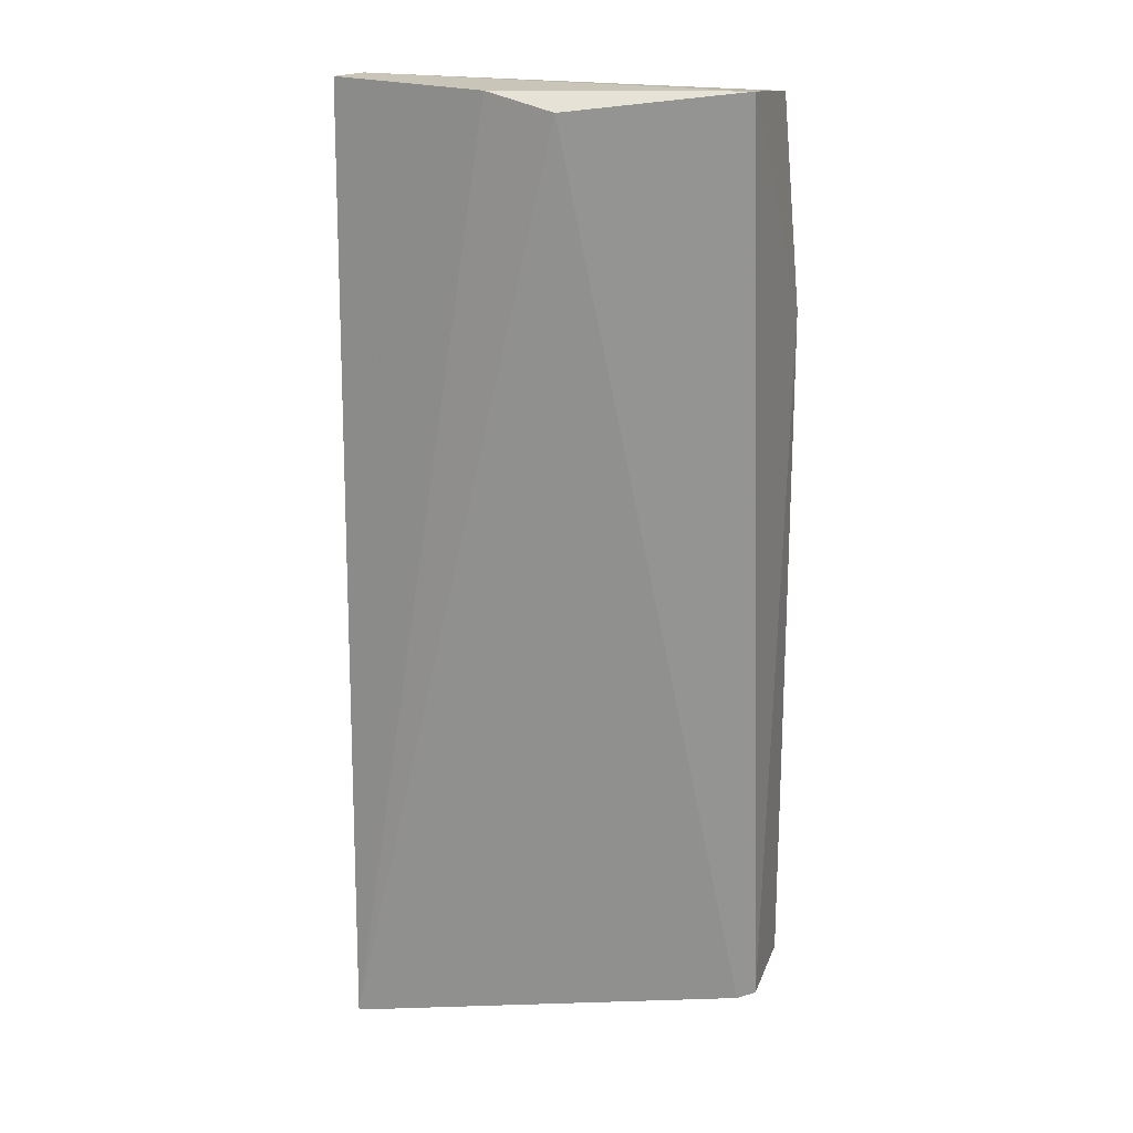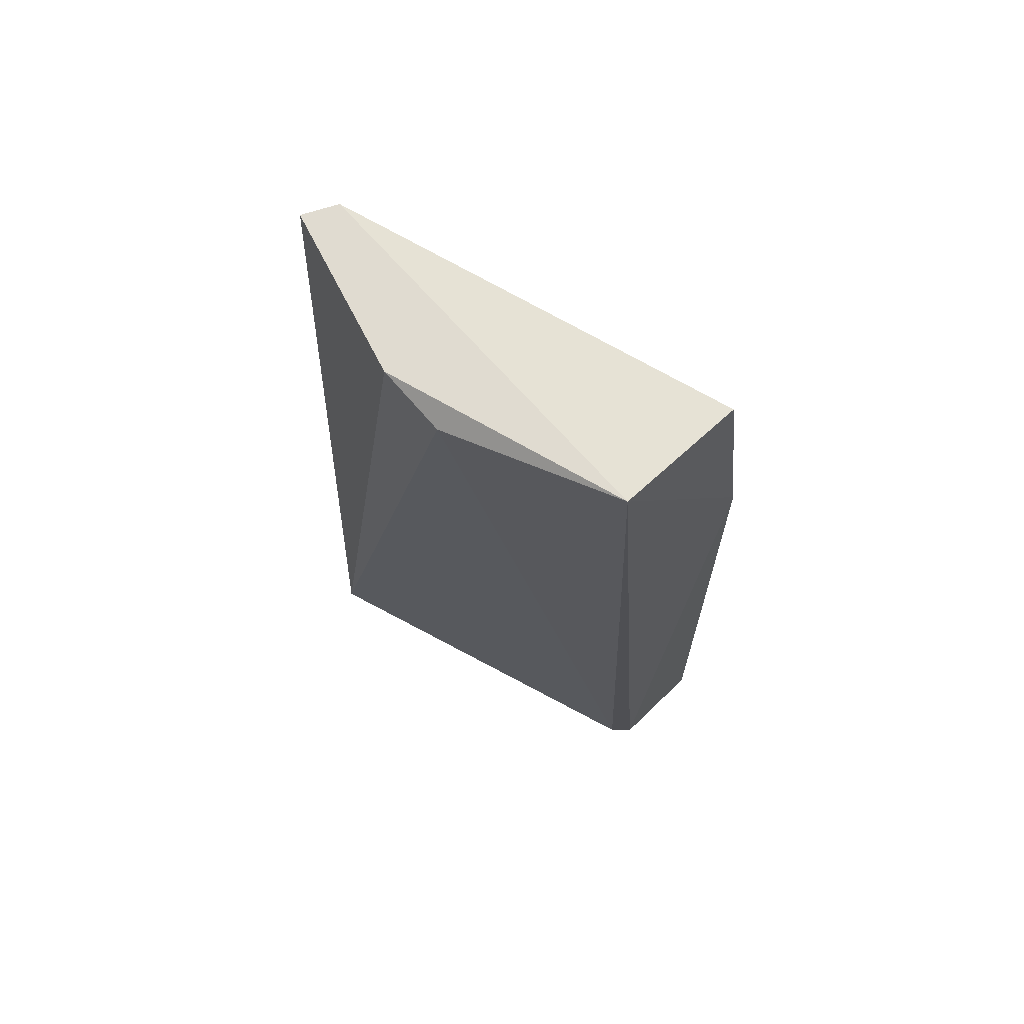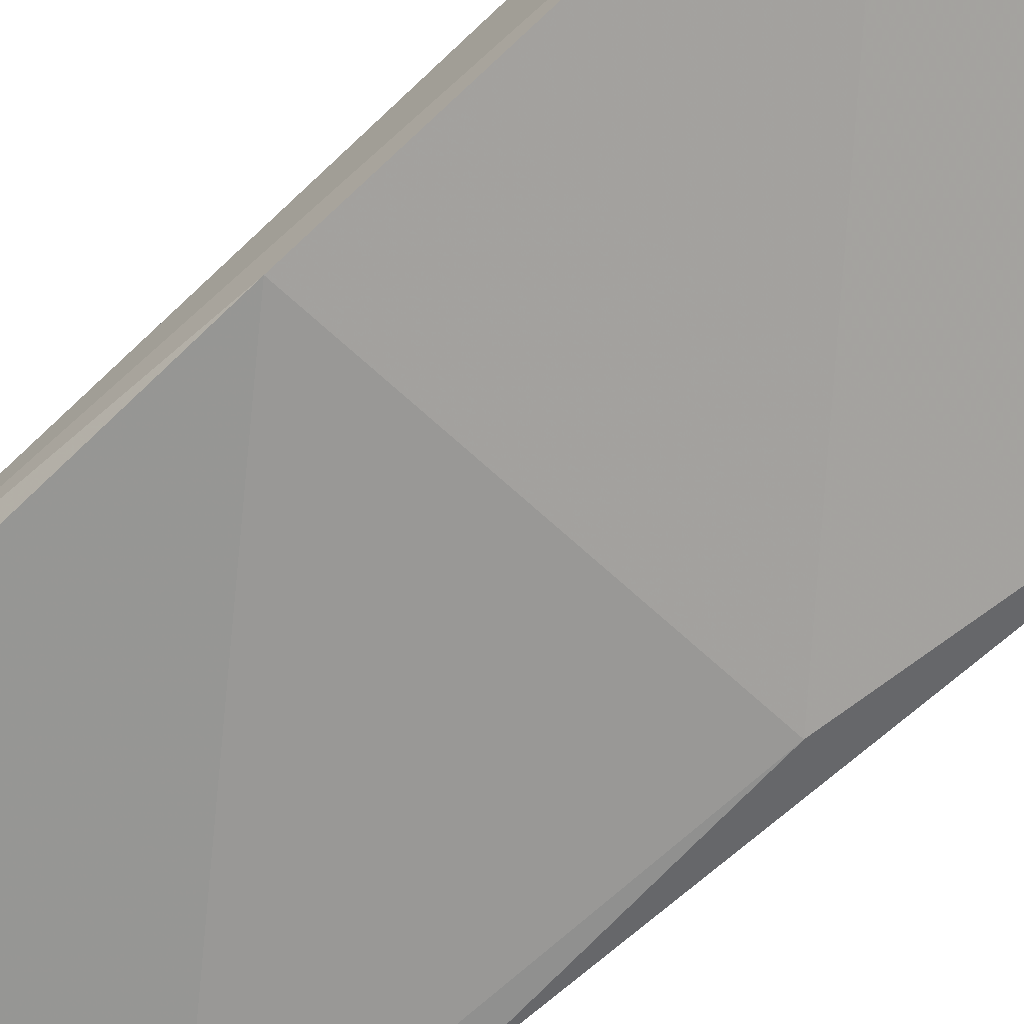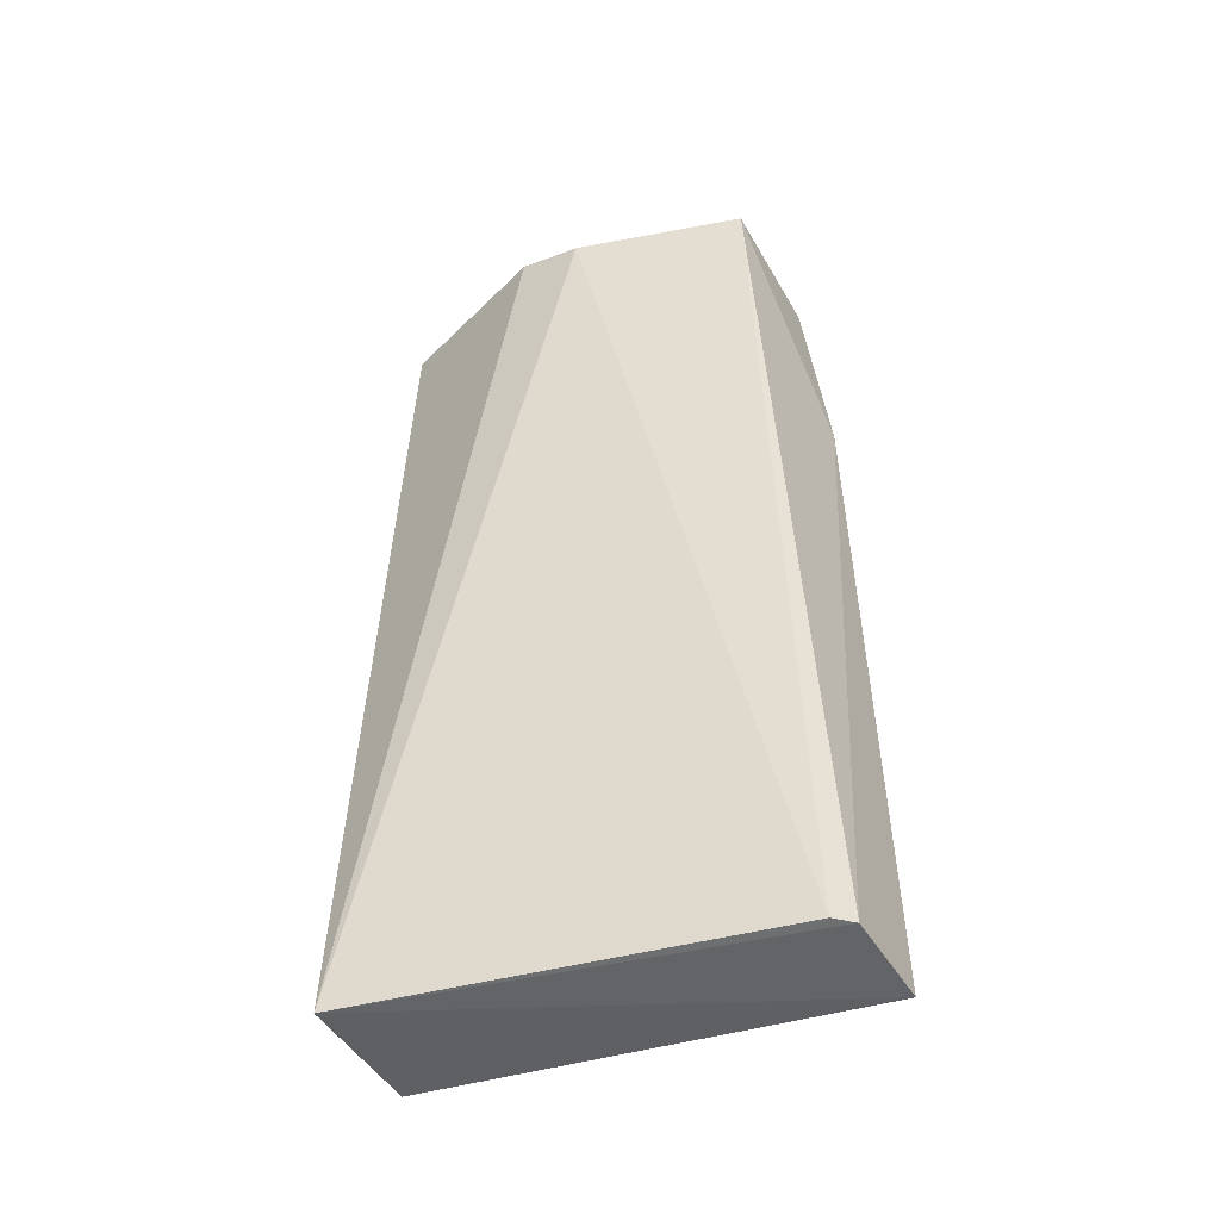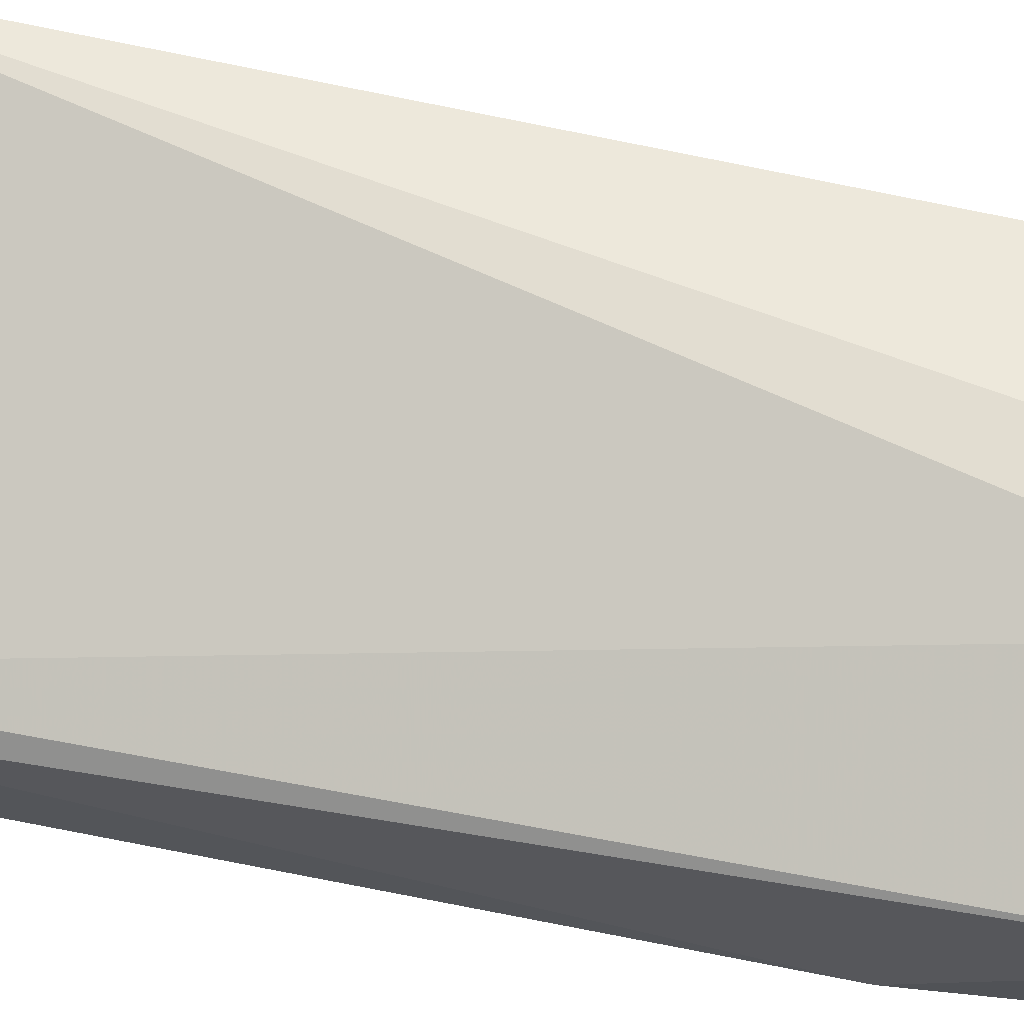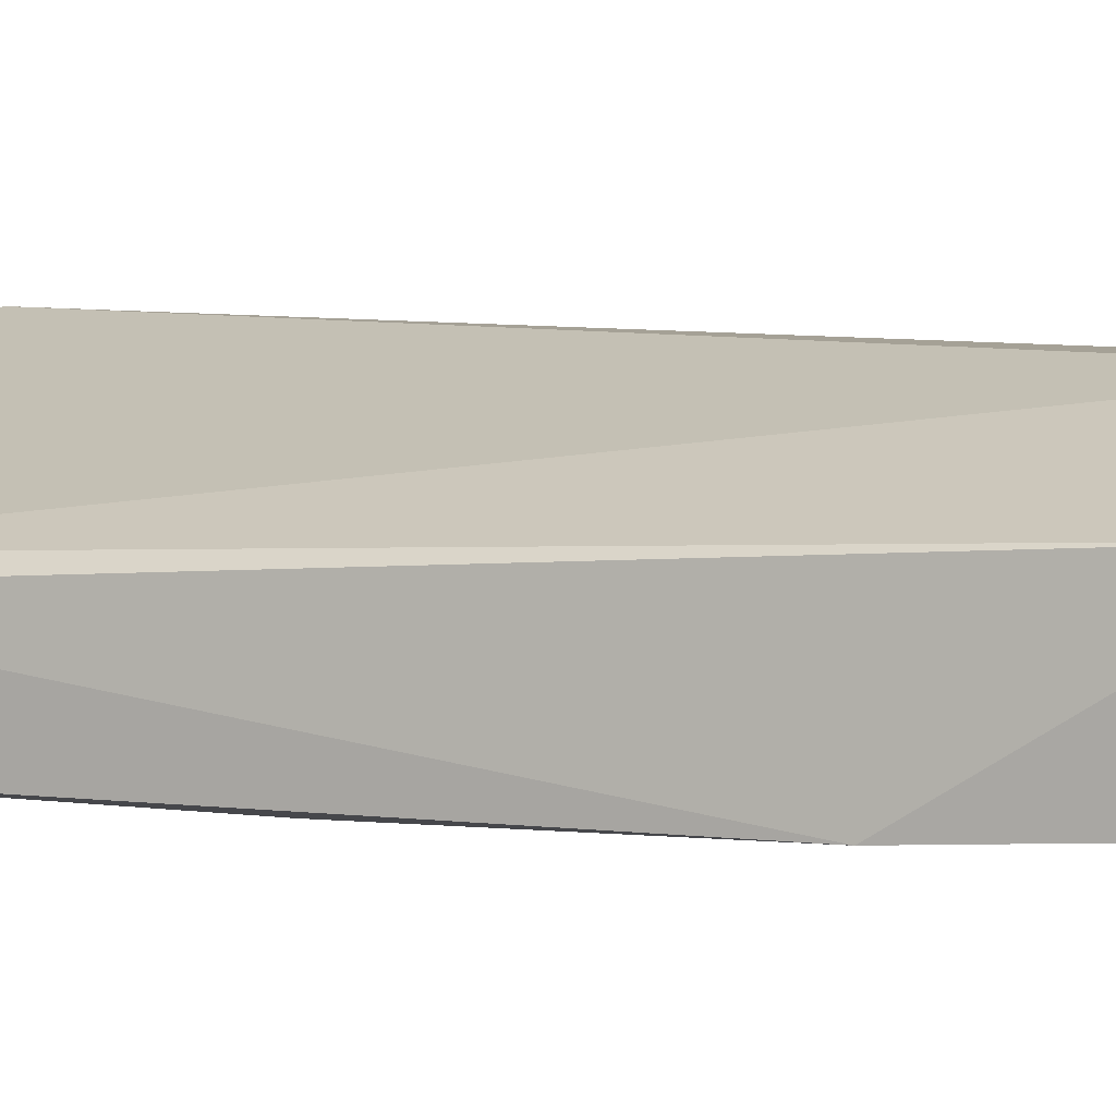
<metadata>
{"format":"obj","ext":"obj","renderer":"f3d","projection":"perspective","resolution":1024,"background":"white","views":[{"elev":20.7,"azim":-162.7,"up":"+Z"},{"elev":69.8,"azim":-134.0,"up":"+Z"},{"elev":-64.1,"azim":134.1,"up":"+Y"},{"elev":-50.0,"azim":-149.6,"up":"+Z"},{"elev":68.4,"azim":-78.5,"up":"+Y"},{"elev":5.9,"azim":-63.3,"up":"+Y"}]}
</metadata>
<code>
v 0.4285 0.3298 0.01932
v 0.3772 0.302 0.1138
v 0.3772 0.2999 0.02123
v 0.3772 0.3125 0.02123
v 0.3814 0.2999 0.07382
v 0.4298 0.3125 0.02123
v 0.4298 0.3125 0.08011
v 0.4298 0.323 0.1432
v 0.3793 0.3041 0.1411
v 0.3793 0.3209 0.1432
v 0.3793 0.3146 0.02123
v 0.4004 0.3293 0.1411
v 0.4277 0.3188 0.1432
v 0.4088 0.3293 0.1432
f 9 7 13
f 14 8 1
f 1 8 6
f 8 14 10
f 4 2 10
f 1 6 3
f 2 4 3
f 4 1 3
f 6 8 7
f 10 2 9
f 14 1 12
f 10 14 12
f 2 3 5
f 3 6 5
f 6 7 5
f 9 2 5
f 7 9 5
f 1 4 11
f 4 10 11
f 12 1 11
f 10 12 11
f 8 10 13
f 7 8 13
f 10 9 13

</code>
